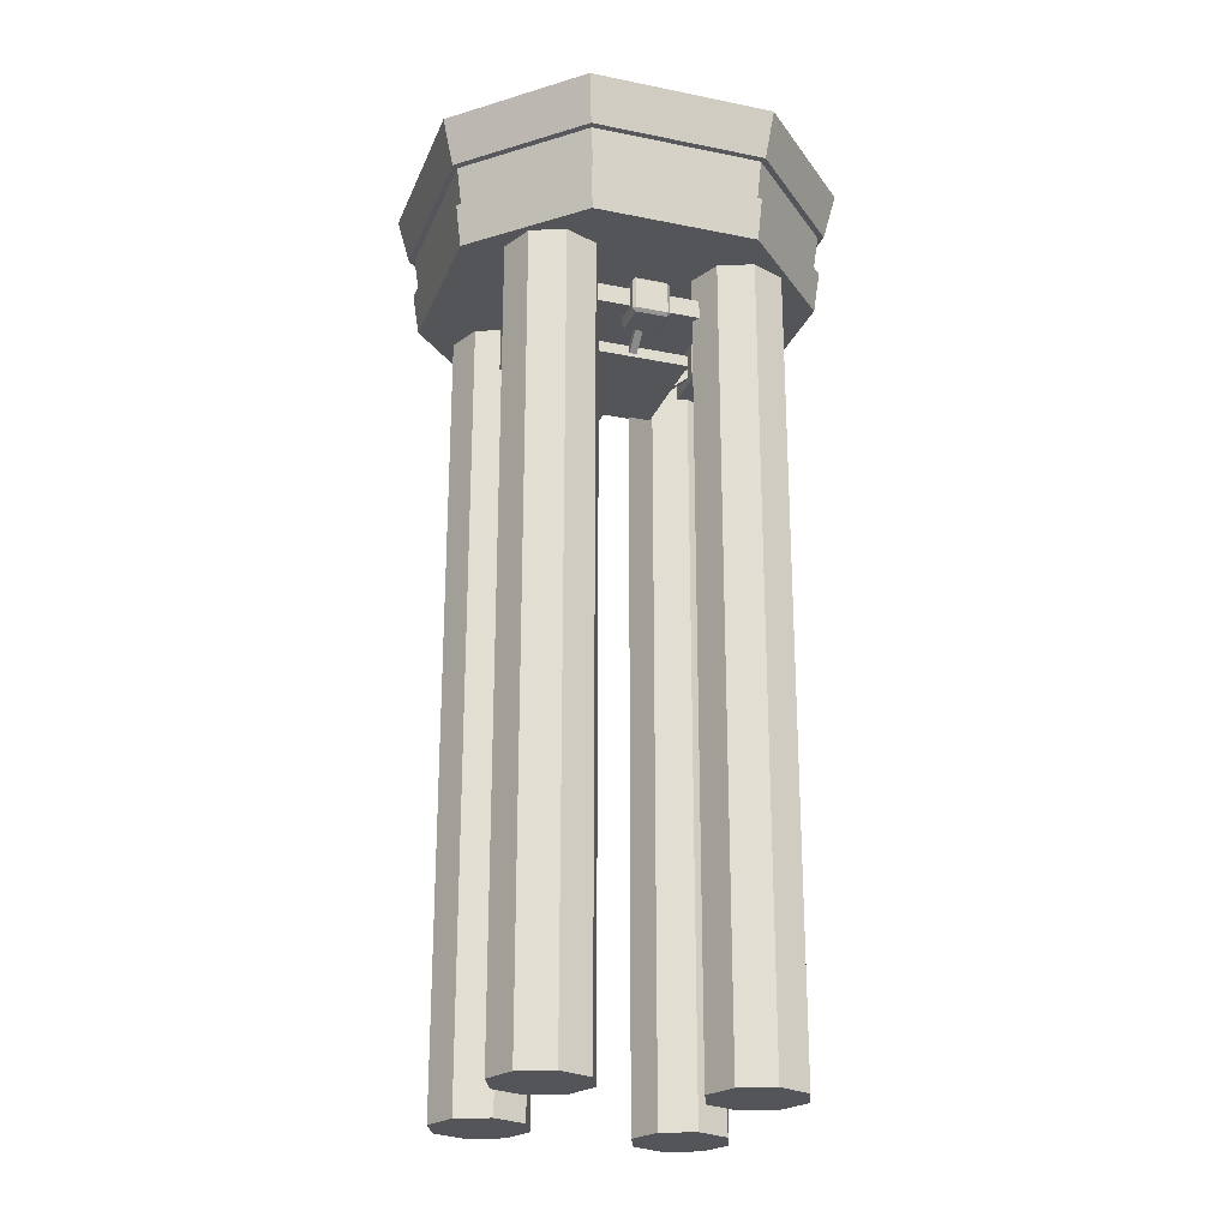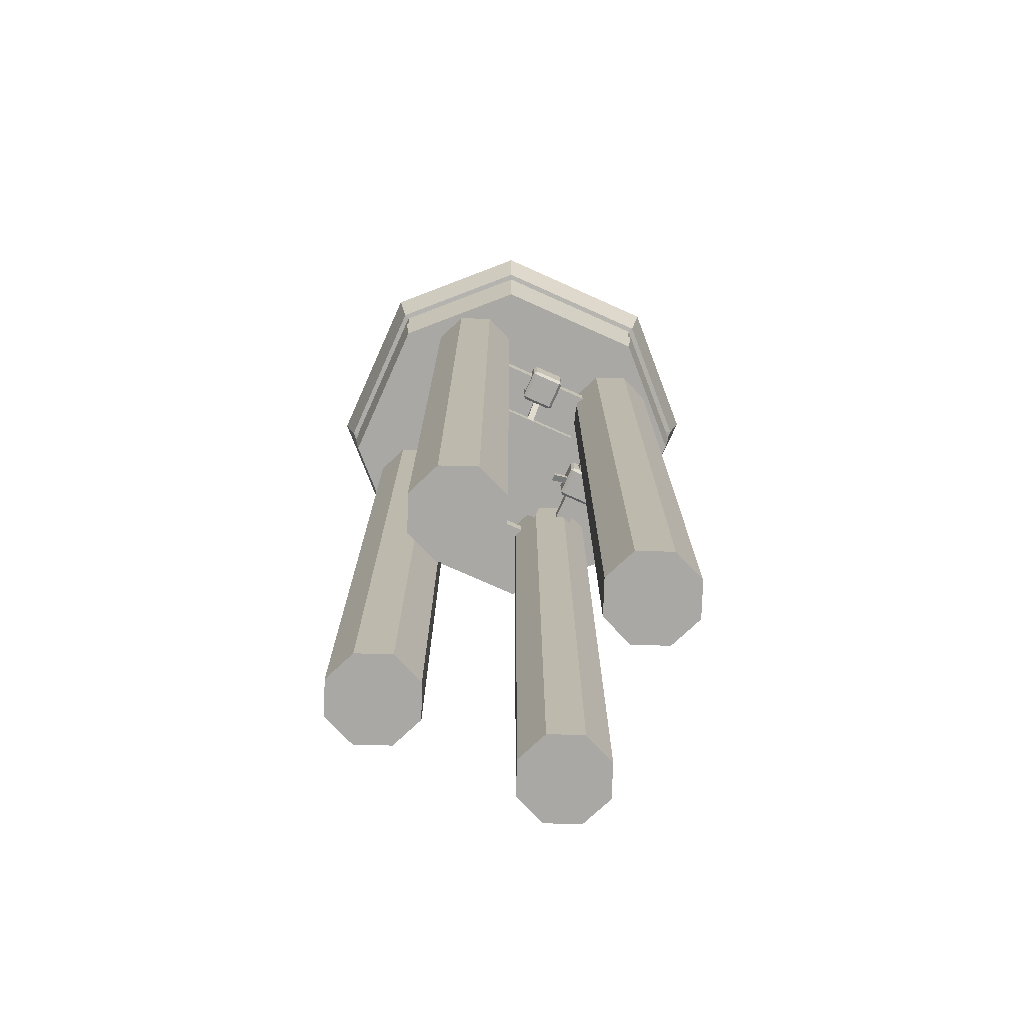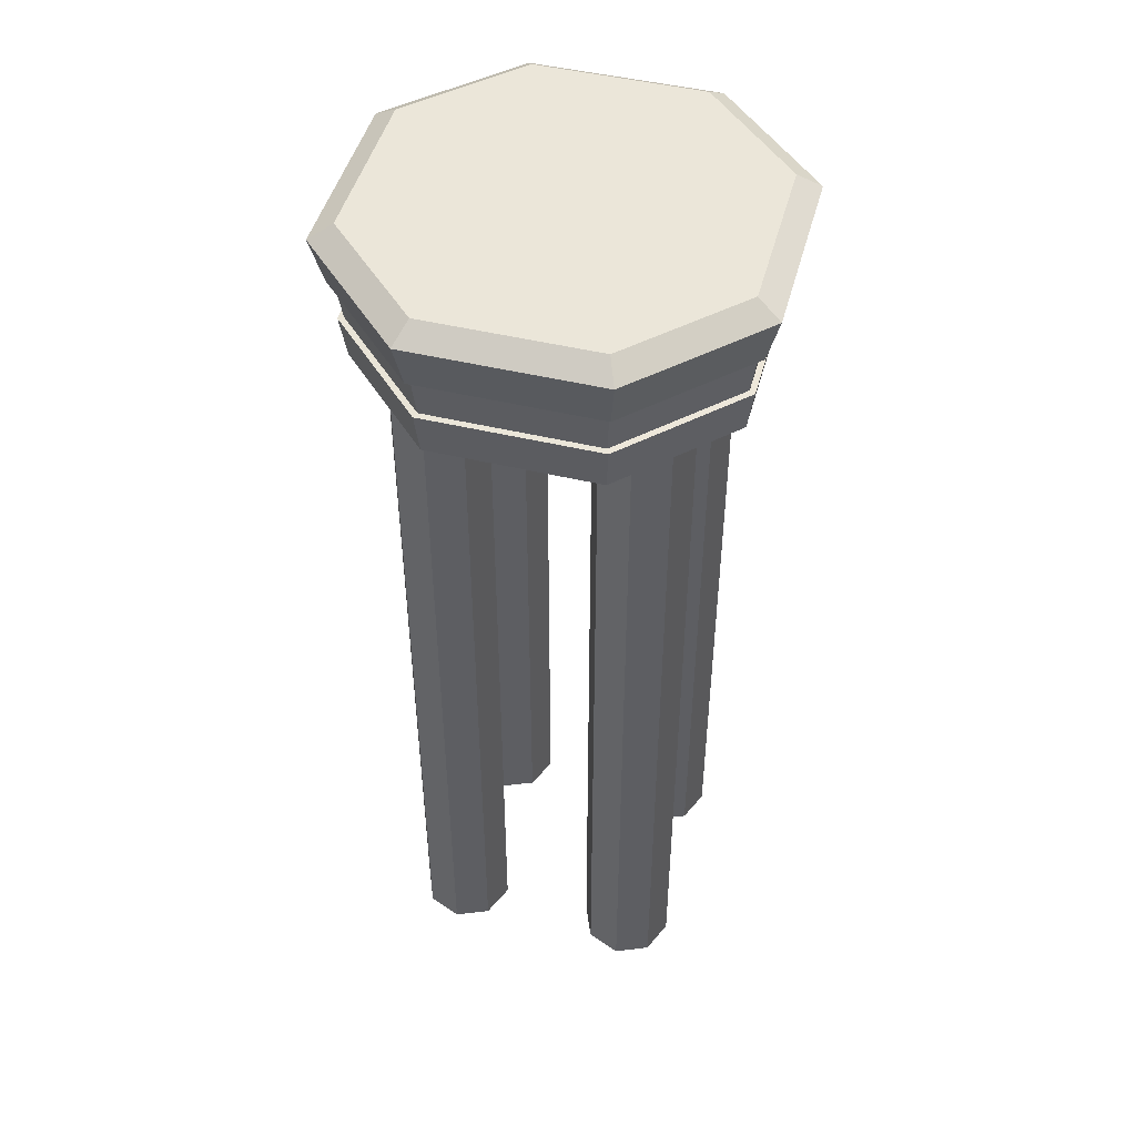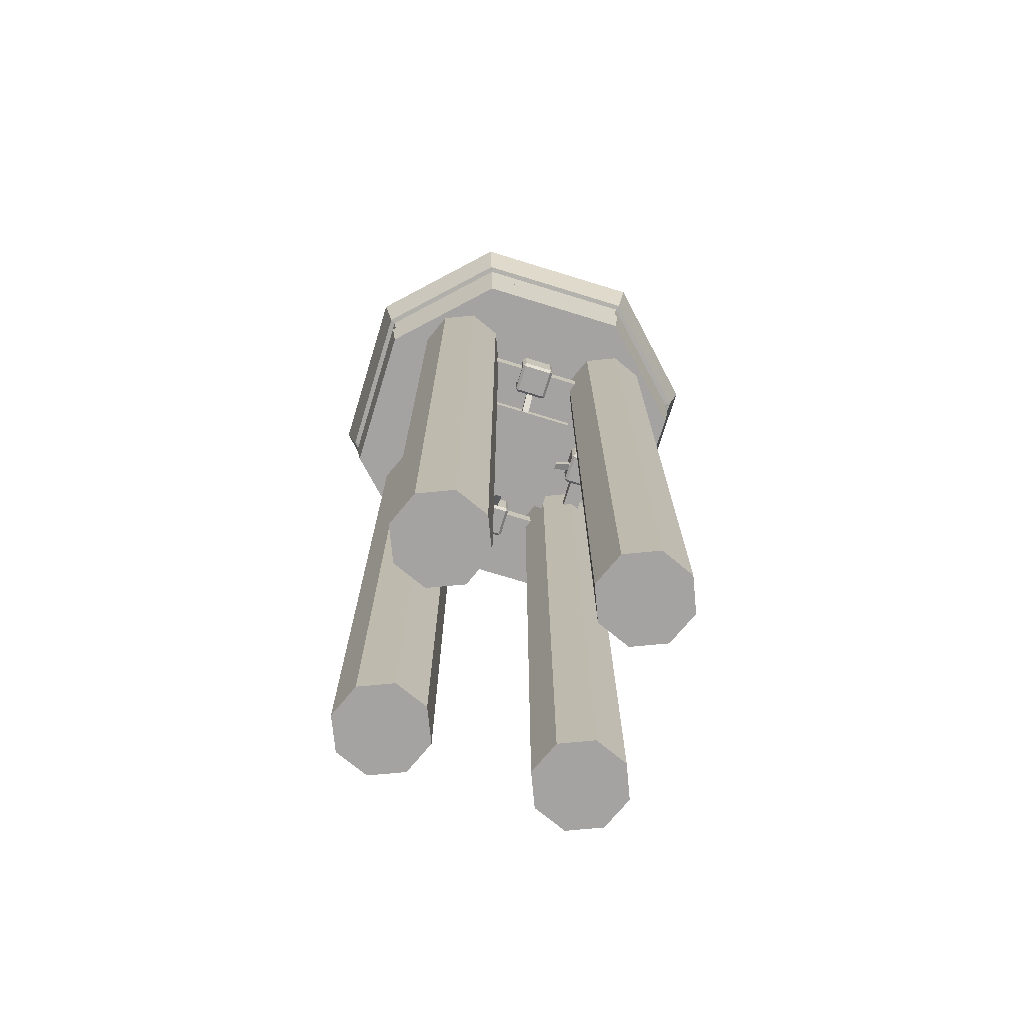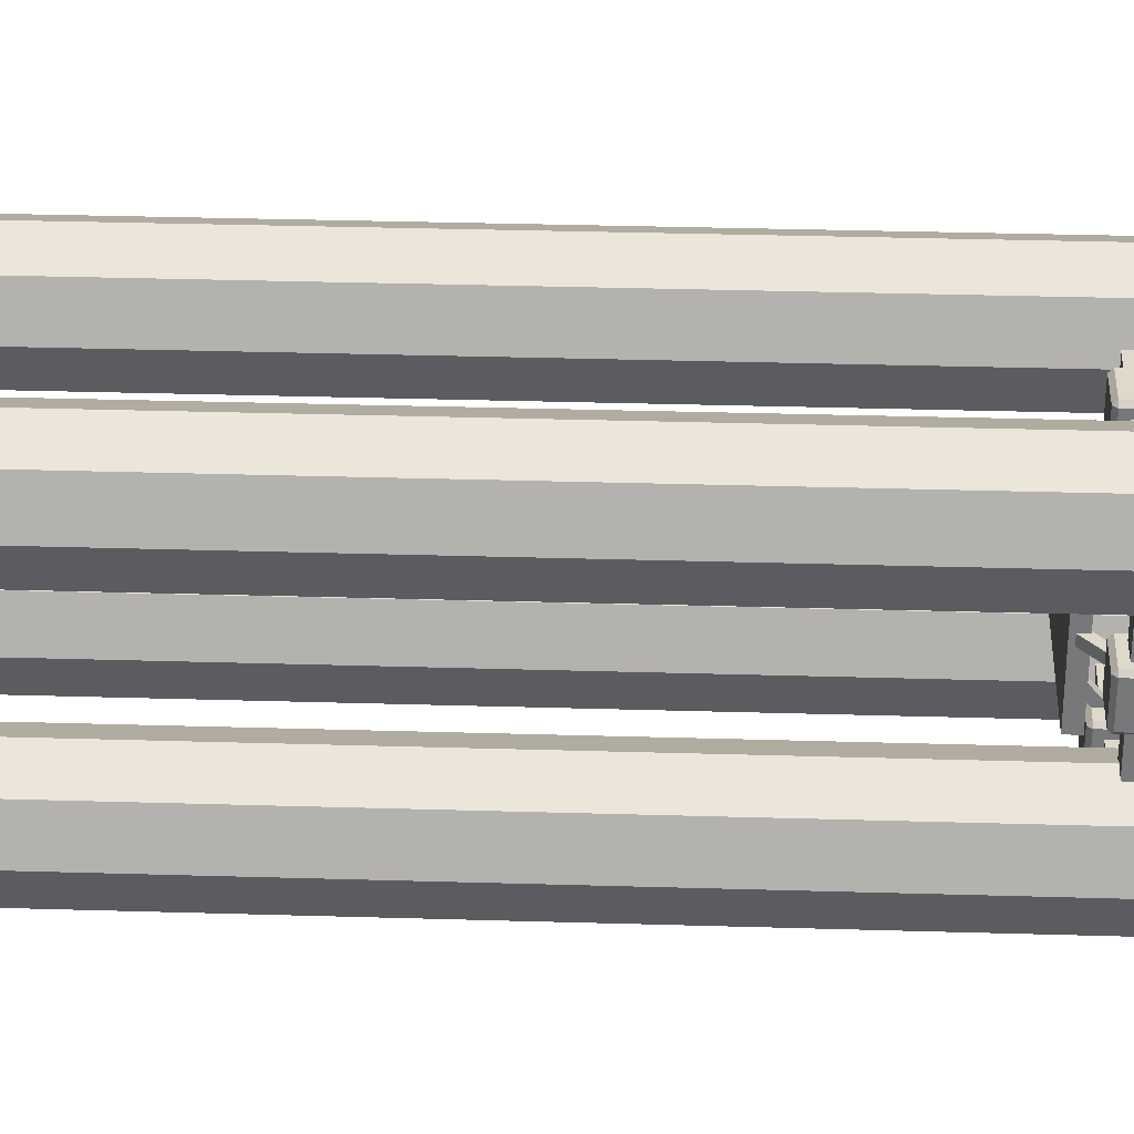
<metadata>
{"format":"obj","ext":"obj","renderer":"f3d","projection":"perspective","resolution":1024,"background":"white","views":[{"elev":-24.4,"azim":-18.5,"up":"+Y"},{"elev":-74.9,"azim":155.9,"up":"+Y"},{"elev":47.9,"azim":-165.0,"up":"+Y"},{"elev":-73.1,"azim":72.9,"up":"+Y"},{"elev":32.3,"azim":92.4,"up":"+Z"}]}
</metadata>
<code>
o Cube.011
v -0.04 -0.3592 -0.5725
v -0.04 -0.2979 -0.5211
v -0.04 -0.1021 -0.8789
v -0.04 -0.0408 -0.8275
v 0.04 -0.3592 -0.5725
v 0.04 -0.2979 -0.5211
v 0.04 -0.1021 -0.8789
v 0.04 -0.0408 -0.8275
v -1.1 -0.1 1
v -1.1 0.1 1
v -1.1 -0.1 -1
v -1.1 0.1 -1
v -0.9 -0.1 1
v -0.9 0.1 1
v -0.9 -0.1 -1
v -0.9 0.1 -1
v 0.9 -0.1 1
v 0.9 0.1 1
v 0.9 -0.1 -1
v 0.9 0.1 -1
v 1.1 -0.1 1
v 1.1 0.1 1
v 1.1 -0.1 -1
v 1.1 0.1 -1
v 1 -0.1 1.1
v 1 0.1 1.1
v -1 -0.1 1.1
v -1 0.1 1.1
v 1 -0.1 0.9
v 1 0.1 0.9
v -1 -0.1 0.9
v -1 0.1 0.9
v 1 -0.1 -0.9
v 1 0.1 -0.9
v -1 -0.1 -0.9
v -1 0.1 -0.9
v 1 -0.1 -1.1
v 1 0.1 -1.1
v -1 -0.1 -1.1
v -1 0.1 -1.1
v 0.833 -0.2 0.167
v 0.833 -0.167 0.2
v 0.8 -0.167 0.167
v 0.833 0.167 0.2
v 0.833 0.2 0.167
v 0.8 0.167 0.167
v 0.833 -0.2 -0.167
v 0.8 -0.167 -0.167
v 0.833 -0.167 -0.2
v 0.833 0.2 -0.167
v 0.833 0.167 -0.2
v 0.8 0.167 -0.167
v 1.167 -0.2 0.167
v 1.2 -0.167 0.167
v 1.167 -0.167 0.2
v 1.167 0.2 0.167
v 1.167 0.167 0.2
v 1.2 0.167 0.167
v 1.167 -0.2 -0.167
v 1.167 -0.167 -0.2
v 1.2 -0.167 -0.167
v 1.167 0.2 -0.167
v 1.2 0.167 -0.167
v 1.167 0.167 -0.2
v -0.167 -0.2 1.167
v -0.167 -0.167 1.2
v -0.2 -0.167 1.167
v -0.167 0.167 1.2
v -0.167 0.2 1.167
v -0.2 0.167 1.167
v -0.167 -0.2 0.833
v -0.2 -0.167 0.833
v -0.167 -0.167 0.8
v -0.167 0.2 0.833
v -0.167 0.167 0.8
v -0.2 0.167 0.833
v 0.167 -0.2 1.167
v 0.2 -0.167 1.167
v 0.167 -0.167 1.2
v 0.167 0.2 1.167
v 0.167 0.167 1.2
v 0.2 0.167 1.167
v 0.167 -0.2 0.833
v 0.167 -0.167 0.8
v 0.2 -0.167 0.833
v 0.167 0.2 0.833
v 0.2 0.167 0.833
v 0.167 0.167 0.8
v -1.167 -0.2 0.167
v -1.167 -0.167 0.2
v -1.2 -0.167 0.167
v -1.167 0.167 0.2
v -1.167 0.2 0.167
v -1.2 0.167 0.167
v -1.167 -0.2 -0.167
v -1.2 -0.167 -0.167
v -1.167 -0.167 -0.2
v -1.167 0.2 -0.167
v -1.167 0.167 -0.2
v -1.2 0.167 -0.167
v -0.833 -0.2 0.167
v -0.8 -0.167 0.167
v -0.833 -0.167 0.2
v -0.833 0.2 0.167
v -0.833 0.167 0.2
v -0.8 0.167 0.167
v -0.833 -0.2 -0.167
v -0.833 -0.167 -0.2
v -0.8 -0.167 -0.167
v -0.833 0.2 -0.167
v -0.8 0.167 -0.167
v -0.833 0.167 -0.2
v -0.6 -0.3749 0.6
v -0.6 -0.2549 0.6
v -0.6 -0.3749 -0.6
v -0.6 -0.2549 -0.6
v 0.6 -0.3749 0.6
v 0.6 -0.2549 0.6
v 0.6 -0.3749 -0.6
v 0.6 -0.2549 -0.6
v -0.5725 -0.3592 0.04
v -0.5211 -0.2979 0.04
v -0.8789 -0.1021 0.04
v -0.8275 -0.0408 0.04
v -0.5725 -0.3592 -0.04
v -0.5211 -0.2979 -0.04
v -0.8789 -0.1021 -0.04
v -0.8275 -0.0408 -0.04
v 0.5725 -0.3592 -0.04
v 0.5211 -0.2979 -0.04
v 0.8789 -0.1021 -0.04
v 0.8275 -0.0408 -0.04
v 0.5725 -0.3592 0.04
v 0.5211 -0.2979 0.04
v 0.8789 -0.1021 0.04
v 0.8275 -0.0408 0.04
v 0.04 -0.3592 0.5725
v 0.04 -0.2979 0.5211
v 0.04 -0.1021 0.8789
v 0.04 -0.0408 0.8275
v -0.04 -0.3592 0.5725
v -0.04 -0.2979 0.5211
v -0.04 -0.1021 0.8789
v -0.04 -0.0408 0.8275
v -0.167 -0.2 -0.833
v -0.167 -0.167 -0.8
v -0.2 -0.167 -0.833
v -0.167 0.167 -0.8
v -0.167 0.2 -0.833
v -0.2 0.167 -0.833
v -0.167 -0.2 -1.167
v -0.2 -0.167 -1.167
v -0.167 -0.167 -1.2
v -0.167 0.2 -1.167
v -0.167 0.167 -1.2
v -0.2 0.167 -1.167
v 0.167 -0.2 -0.833
v 0.2 -0.167 -0.833
v 0.167 -0.167 -0.8
v 0.167 0.2 -0.833
v 0.167 0.167 -0.8
v 0.2 0.167 -0.833
v 0.167 -0.2 -1.167
v 0.167 -0.167 -1.2
v 0.2 -0.167 -1.167
v 0.167 0.2 -1.167
v 0.2 0.167 -1.167
v 0.167 0.167 -1.2
f 1 2 4 3
f 3 4 8 7
f 7 8 6 5
f 5 6 2 1
f 3 7 5 1
f 8 4 2 6
f 9 10 12 11
f 11 12 16 15
f 15 16 14 13
f 13 14 10 9
f 11 15 13 9
f 16 12 10 14
f 17 18 20 19
f 19 20 24 23
f 23 24 22 21
f 21 22 18 17
f 19 23 21 17
f 24 20 18 22
f 25 26 28 27
f 27 28 32 31
f 31 32 30 29
f 29 30 26 25
f 27 31 29 25
f 32 28 26 30
f 33 34 36 35
f 35 36 40 39
f 39 40 38 37
f 37 38 34 33
f 35 39 37 33
f 40 36 34 38
f 55 57 44 42
f 61 63 58 54
f 62 50 45 56
f 43 46 52 48
f 49 51 64 60
f 41 42 43
f 44 45 46
f 47 48 49
f 50 51 52
f 53 54 55
f 56 57 58
f 59 60 61
f 62 63 64
f 47 41 43 48
f 42 44 46 43
f 45 50 52 46
f 51 49 48 52
f 59 47 49 60
f 50 62 64 51
f 63 61 60 64
f 53 59 61 54
f 62 56 58 63
f 57 55 54 58
f 41 53 55 42
f 56 45 44 57
f 47 59 53 41
f 79 81 68 66
f 85 87 82 78
f 86 74 69 80
f 67 70 76 72
f 73 75 88 84
f 65 66 67
f 68 69 70
f 71 72 73
f 74 75 76
f 77 78 79
f 80 81 82
f 83 84 85
f 86 87 88
f 71 65 67 72
f 66 68 70 67
f 69 74 76 70
f 75 73 72 76
f 83 71 73 84
f 74 86 88 75
f 87 85 84 88
f 77 83 85 78
f 86 80 82 87
f 81 79 78 82
f 65 77 79 66
f 80 69 68 81
f 71 83 77 65
f 103 105 92 90
f 109 111 106 102
f 110 98 93 104
f 91 94 100 96
f 97 99 112 108
f 89 90 91
f 92 93 94
f 95 96 97
f 98 99 100
f 101 102 103
f 104 105 106
f 107 108 109
f 110 111 112
f 95 89 91 96
f 90 92 94 91
f 93 98 100 94
f 99 97 96 100
f 107 95 97 108
f 98 110 112 99
f 111 109 108 112
f 101 107 109 102
f 110 104 106 111
f 105 103 102 106
f 89 101 103 90
f 104 93 92 105
f 95 107 101 89
f 113 114 116 115
f 115 116 120 119
f 119 120 118 117
f 117 118 114 113
f 115 119 117 113
f 120 116 114 118
f 121 122 124 123
f 123 124 128 127
f 127 128 126 125
f 125 126 122 121
f 123 127 125 121
f 128 124 122 126
f 129 130 132 131
f 131 132 136 135
f 135 136 134 133
f 133 134 130 129
f 131 135 133 129
f 136 132 130 134
f 137 138 140 139
f 139 140 144 143
f 143 144 142 141
f 141 142 138 137
f 139 143 141 137
f 144 140 138 142
f 159 161 148 146
f 165 167 162 158
f 166 154 149 160
f 147 150 156 152
f 153 155 168 164
f 145 146 147
f 148 149 150
f 151 152 153
f 154 155 156
f 157 158 159
f 160 161 162
f 163 164 165
f 166 167 168
f 151 145 147 152
f 146 148 150 147
f 149 154 156 150
f 155 153 152 156
f 163 151 153 164
f 154 166 168 155
f 167 165 164 168
f 157 163 165 158
f 166 160 162 167
f 161 159 158 162
f 145 157 159 146
f 160 149 148 161
f 151 163 157 145
o Cylinder.004
v -1 -8 0.5
v -1 1 0.5
v -0.6464 -8 0.6464
v -0.6464 1 0.6464
v -0.5 -8 1
v -0.5 1 1
v -0.6464 -8 1.354
v -0.6464 1 1.354
v -1 -8 1.5
v -1 1 1.5
v -1.354 -8 1.354
v -1.354 1 1.354
v -1.5 -8 1
v -1.5 1 1
v -1.354 -8 0.6464
v -1.354 1 0.6464
f 169 170 172 171
f 171 172 174 173
f 173 174 176 175
f 175 176 178 177
f 177 178 180 179
f 179 180 182 181
f 172 170 184 182 180 178 176 174
f 181 182 184 183
f 183 184 170 169
f 169 171 173 175 177 179 181 183
o Cube
v -0.8711 0.3927 1.924
v -1.924 0.3927 0.8711
v -1.924 0.3927 -0.8711
v -0.8711 0.3927 -1.924
v 1.924 0.3927 0.8711
v 0.8711 0.3927 1.924
v 0.8711 0.3927 -1.924
v 1.924 0.3927 -0.8711
v -1.929 1.968 0.8837
v -2.172 1.806 0.9833
v -0.8837 1.968 1.929
v -0.9833 1.806 2.172
v -0.8837 1.968 -1.929
v -0.9833 1.806 -2.172
v -1.929 1.968 -0.8837
v -2.172 1.806 -0.9833
v 0.8837 1.968 1.929
v 0.9833 1.806 2.172
v 1.929 1.968 0.8837
v 2.172 1.806 0.9833
v 1.929 1.968 -0.8837
v 2.172 1.806 -0.9833
v 0.8837 1.968 -1.929
v 0.9833 1.806 -2.172
v -0.9272 1.304 2.048
v -2.048 1.304 0.9272
v -2.048 1.304 -0.9272
v 0.9272 1.304 2.048
v -0.9272 1.304 -2.048
v 0.9272 1.304 -2.048
v 2.048 1.304 0.9272
v 2.048 1.304 -0.9272
v -1.986 0.8484 0.8991
v -1.986 0.8484 -0.8991
v -0.8991 0.8484 -1.986
v 0.8991 0.8484 -1.986
v -0.8991 0.8484 1.986
v 0.8991 0.8484 1.986
v 1.986 0.8484 0.8991
v 1.986 0.8484 -0.8991
v -0.8731 0.855 1.928
v -0.9004 1.298 1.989
v 0.8731 0.855 1.928
v 0.9004 1.298 1.989
v 1.928 0.855 0.8731
v 1.989 1.298 0.9004
v 1.928 0.855 -0.8731
v 1.989 1.298 -0.9004
v -1.989 1.298 0.9004
v -0.9004 1.298 -1.989
v 0.9004 1.298 -1.989
v -1.989 1.298 -0.9004
v -1.928 0.855 0.8731
v -1.928 0.855 -0.8731
v -0.8731 0.855 -1.928
v 0.8731 0.855 -1.928
f 219 188 187 218
f 224 192 191 220
f 212 202 196 209
f 205 207 197 199 193 195 201 203
f 222 190 189 223
f 210 194 200 211
f 213 198 208 214
f 216 206 204 215
f 187 188 191 192 189 190 185 186
f 195 193 194 196
f 199 197 198 200
f 207 205 206 208
f 203 201 202 204
f 193 199 200 194
f 201 195 196 202
f 204 206 205 203
f 208 198 197 207
f 209 196 194 210
f 222 223 229 227
f 214 216 232 235
f 217 221 225 237
f 212 209 226 228
f 202 212 215 204
f 223 224 231 229
f 206 216 214 208
f 198 213 211 200
f 190 222 221 185
f 186 217 218 187
f 188 219 220 191
f 192 224 223 189
f 185 221 217 186
f 215 212 228 230
f 220 219 239 240
f 210 211 236 233
f 225 226 233 237
f 231 232 230 229
f 239 234 235 240
f 237 233 236 238
f 227 228 226 225
f 228 227 229 230
f 232 231 240 235
f 234 239 238 236
f 211 213 234 236
f 224 220 240 231
f 209 210 233 226
f 219 218 238 239
f 216 215 230 232
f 221 222 227 225
f 213 214 235 234
f 218 217 237 238
o Cylinder.001
v 1 -8 0.5
v 1 1 0.5
v 1.354 -8 0.6464
v 1.354 1 0.6464
v 1.5 -8 1
v 1.5 1 1
v 1.354 -8 1.354
v 1.354 1 1.354
v 1 -8 1.5
v 1 1 1.5
v 0.6464 -8 1.354
v 0.6464 1 1.354
v 0.5 -8 1
v 0.5 1 1
v 0.6464 -8 0.6464
v 0.6464 1 0.6464
f 241 242 244 243
f 243 244 246 245
f 245 246 248 247
f 247 248 250 249
f 249 250 252 251
f 251 252 254 253
f 244 242 256 254 252 250 248 246
f 253 254 256 255
f 255 256 242 241
f 241 243 245 247 249 251 253 255
o Cylinder.002
v 1 -8 -1.5
v 1 1 -1.5
v 1.354 -8 -1.354
v 1.354 1 -1.354
v 1.5 -8 -1
v 1.5 1 -1
v 1.354 -8 -0.6464
v 1.354 1 -0.6464
v 1 -8 -0.5
v 1 1 -0.5
v 0.6464 -8 -0.6464
v 0.6464 1 -0.6464
v 0.5 -8 -1
v 0.5 1 -1
v 0.6464 -8 -1.354
v 0.6464 1 -1.354
f 257 258 260 259
f 259 260 262 261
f 261 262 264 263
f 263 264 266 265
f 265 266 268 267
f 267 268 270 269
f 260 258 272 270 268 266 264 262
f 269 270 272 271
f 271 272 258 257
f 257 259 261 263 265 267 269 271
o Cylinder.003
v -1 -8 -1.5
v -1 1 -1.5
v -0.6464 -8 -1.354
v -0.6464 1 -1.354
v -0.5 -8 -1
v -0.5 1 -1
v -0.6464 -8 -0.6464
v -0.6464 1 -0.6464
v -1 -8 -0.5
v -1 1 -0.5
v -1.354 -8 -0.6464
v -1.354 1 -0.6464
v -1.5 -8 -1
v -1.5 1 -1
v -1.354 -8 -1.354
v -1.354 1 -1.354
f 273 274 276 275
f 275 276 278 277
f 277 278 280 279
f 279 280 282 281
f 281 282 284 283
f 283 284 286 285
f 276 274 288 286 284 282 280 278
f 285 286 288 287
f 287 288 274 273
f 273 275 277 279 281 283 285 287

</code>
